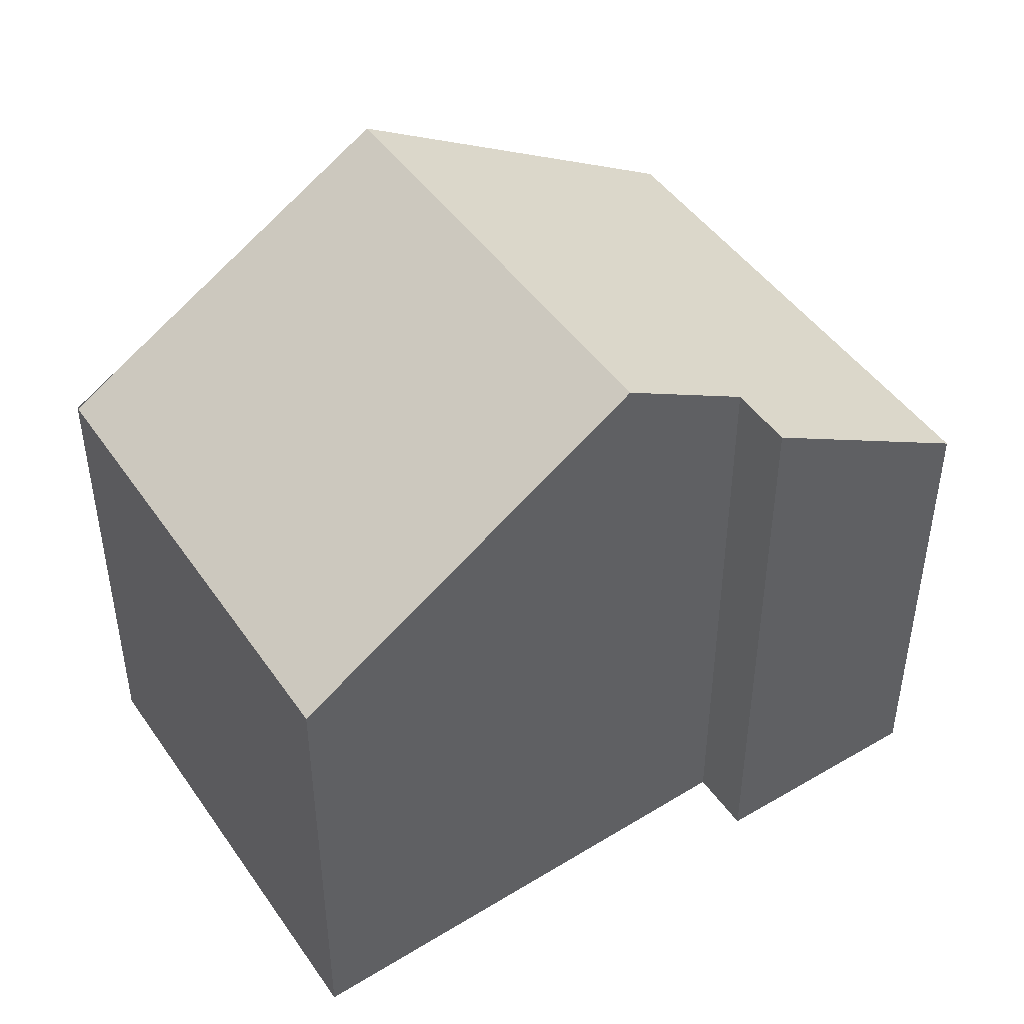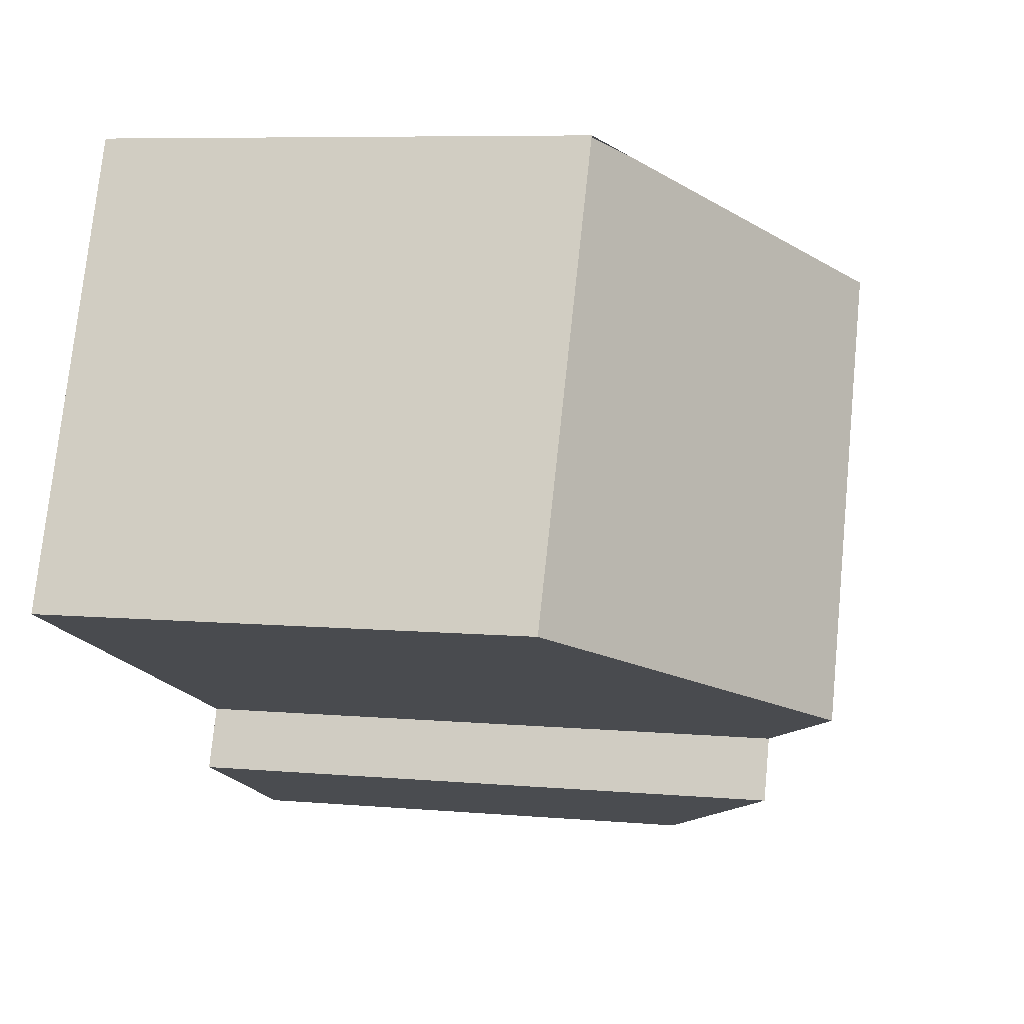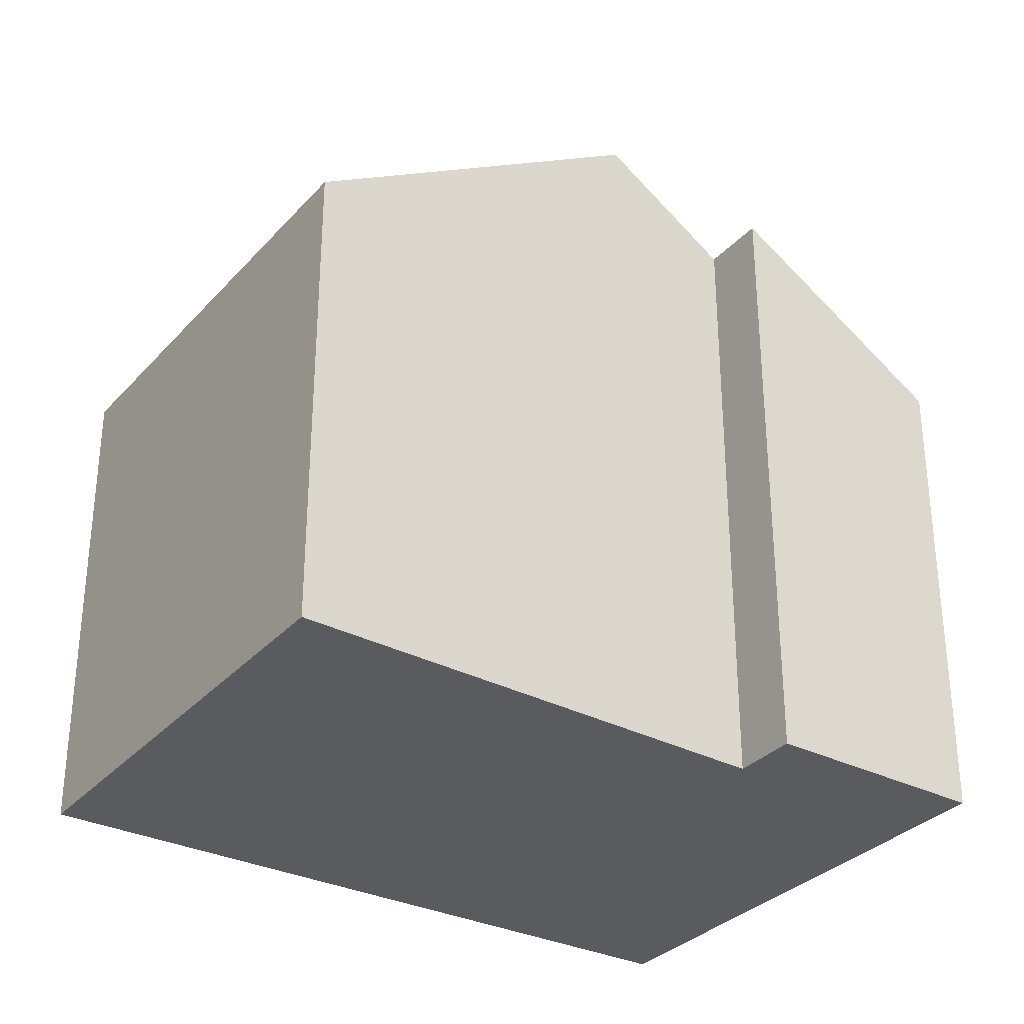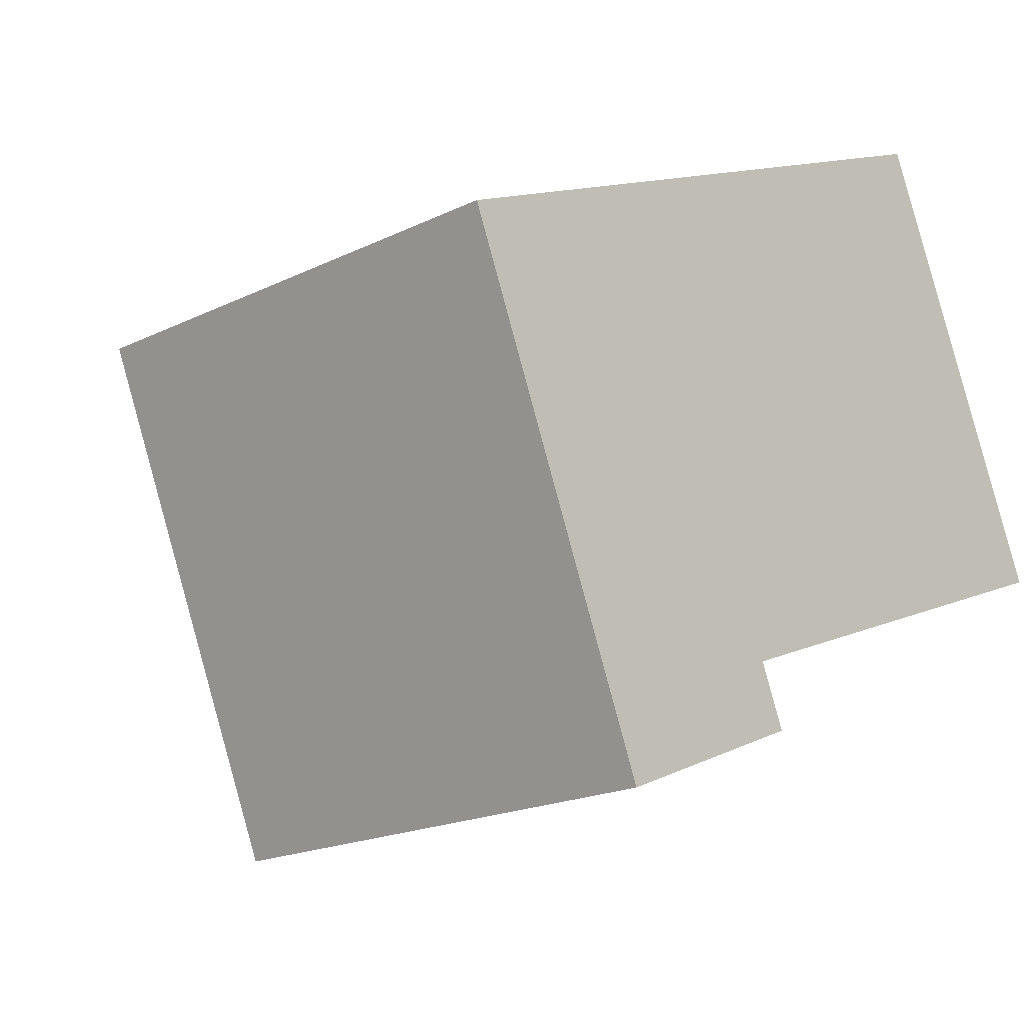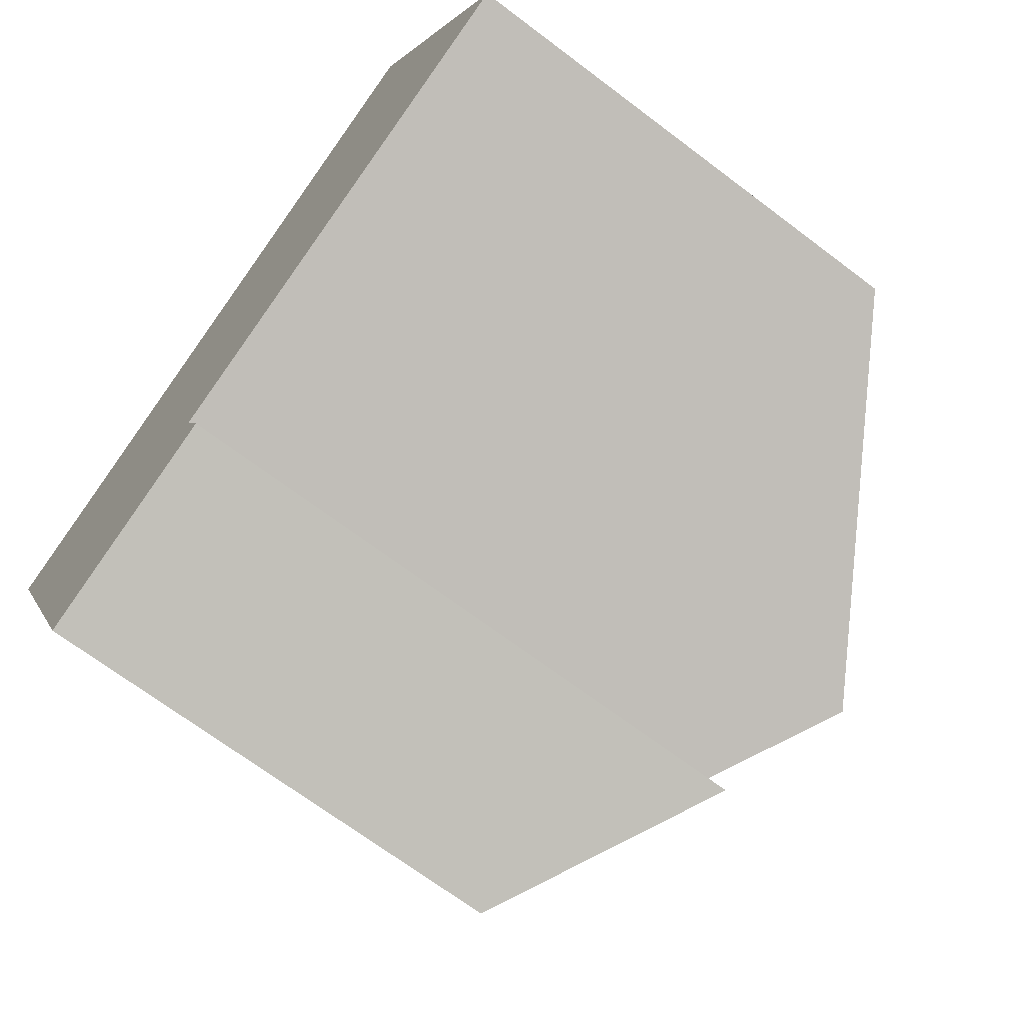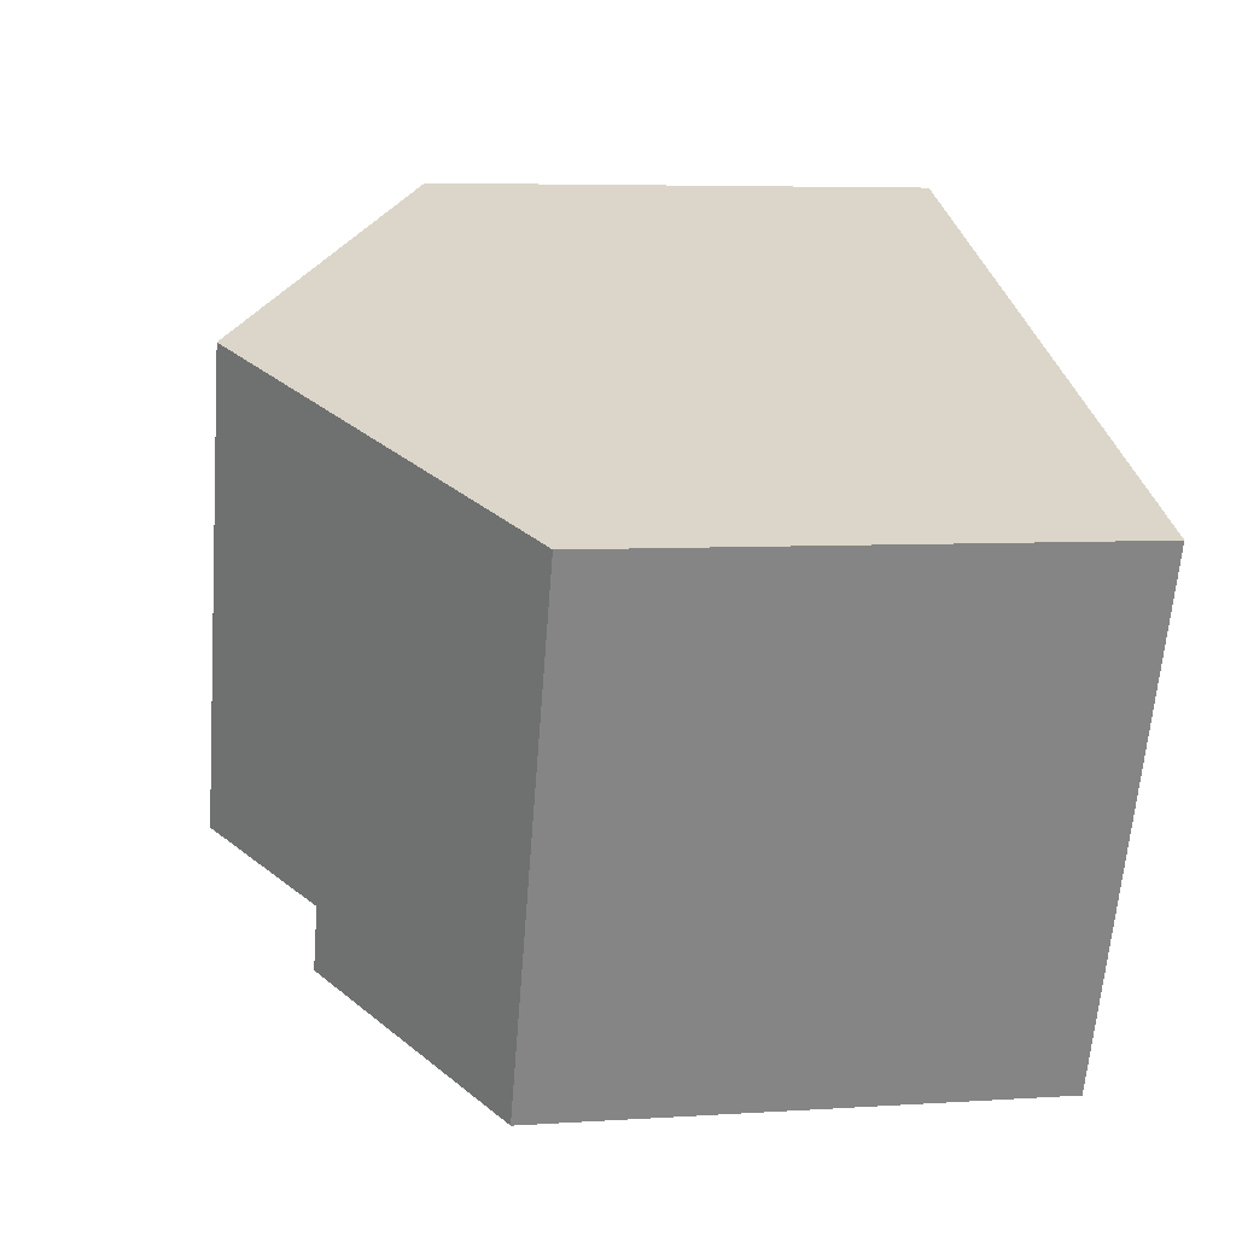
<metadata>
{"format":"obj","ext":"obj","renderer":"f3d","projection":"perspective","resolution":1024,"background":"white","views":[{"elev":47.2,"azim":123.7,"up":"+Y"},{"elev":7.2,"azim":104.4,"up":"+Z"},{"elev":-32.2,"azim":122.3,"up":"+Y"},{"elev":-19.0,"azim":-47.3,"up":"+Z"},{"elev":-69.1,"azim":52.9,"up":"+Z"},{"elev":5.6,"azim":-101.3,"up":"+Z"}]}
</metadata>
<code>
v  6.888 9.464 -3.786
v  8.88 6.572 3.927
v  11.45 6.517 -1.988
v  4.472 9.464 1.993
v  8.199 7.013 3.653
v  2.701 6.524 -6.459
v  5.187 8.366 -4.456
v  5.535 8.369 -5.275
v  0 6.524 3.995e-16
v  5.535 3.23e-16 -5.275
v  2.701 3.955e-16 -6.459
v  11.45 1.217e-16 -1.988
v  5.187 2.729e-16 -4.456
v  6.888 2.318e-16 -3.786
v  0 0 0
v  4.472 -1.22e-16 1.993
v  8.869 6.573 3.952
v  8.199 -2.237e-16 3.653
v  8.869 -2.42e-16 3.952
v  8.88 -2.405e-16 3.927
g defaultobject
f 1 2 3
f 2 1 4
f 2 4 5
f 6 7 8
f 7 4 1
f 4 7 6
f 4 6 9
f 10 6 8
f 6 10 11
f 12 1 3
f 1 12 7
f 7 12 13
f 13 12 14
f 11 9 6
f 9 11 15
f 15 4 9
f 4 15 5
f 5 15 16
f 5 16 17
f 17 16 18
f 17 18 19
f 19 2 17
f 2 19 3
f 3 19 12
f 12 19 20
f 7 10 8
f 10 7 13
f 18 20 19
f 20 18 12
f 12 18 16
f 12 16 15
f 12 15 14
f 14 15 13
f 13 15 11
f 13 11 10

</code>
